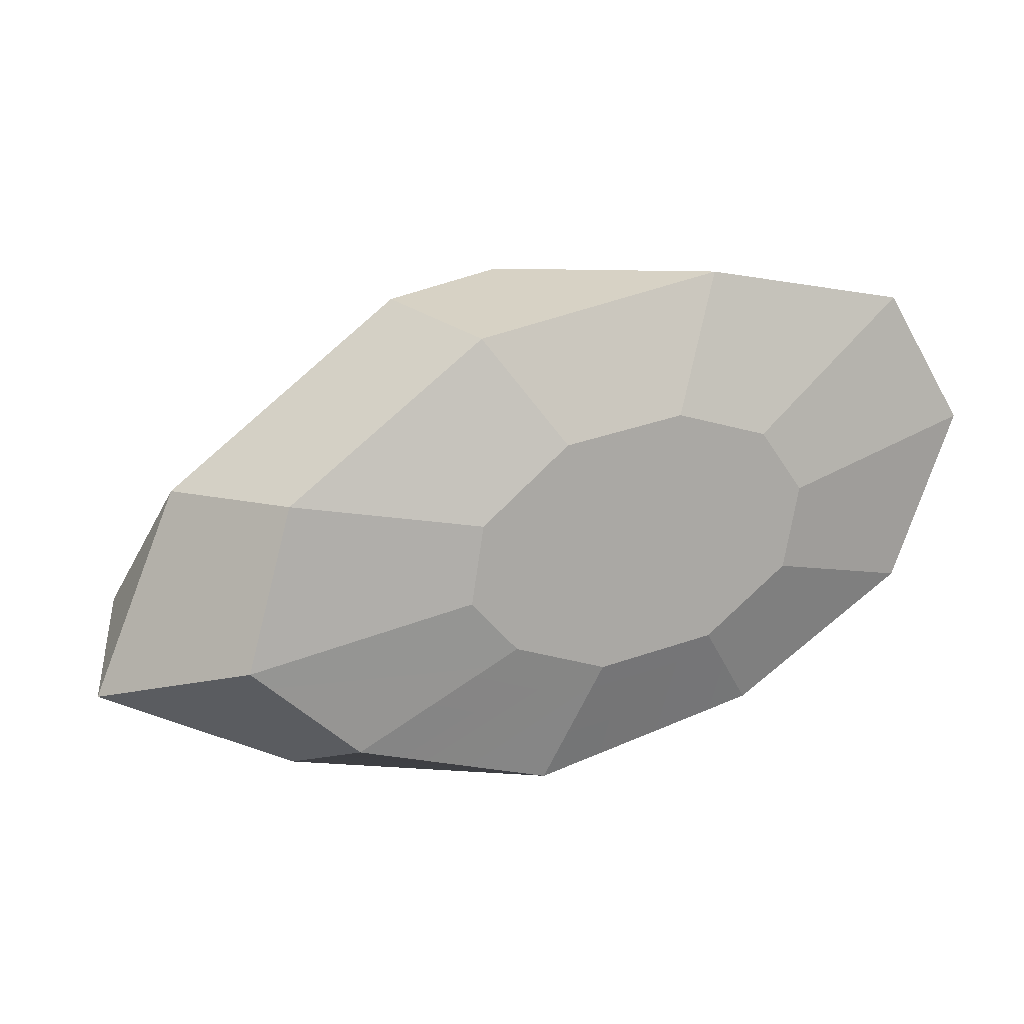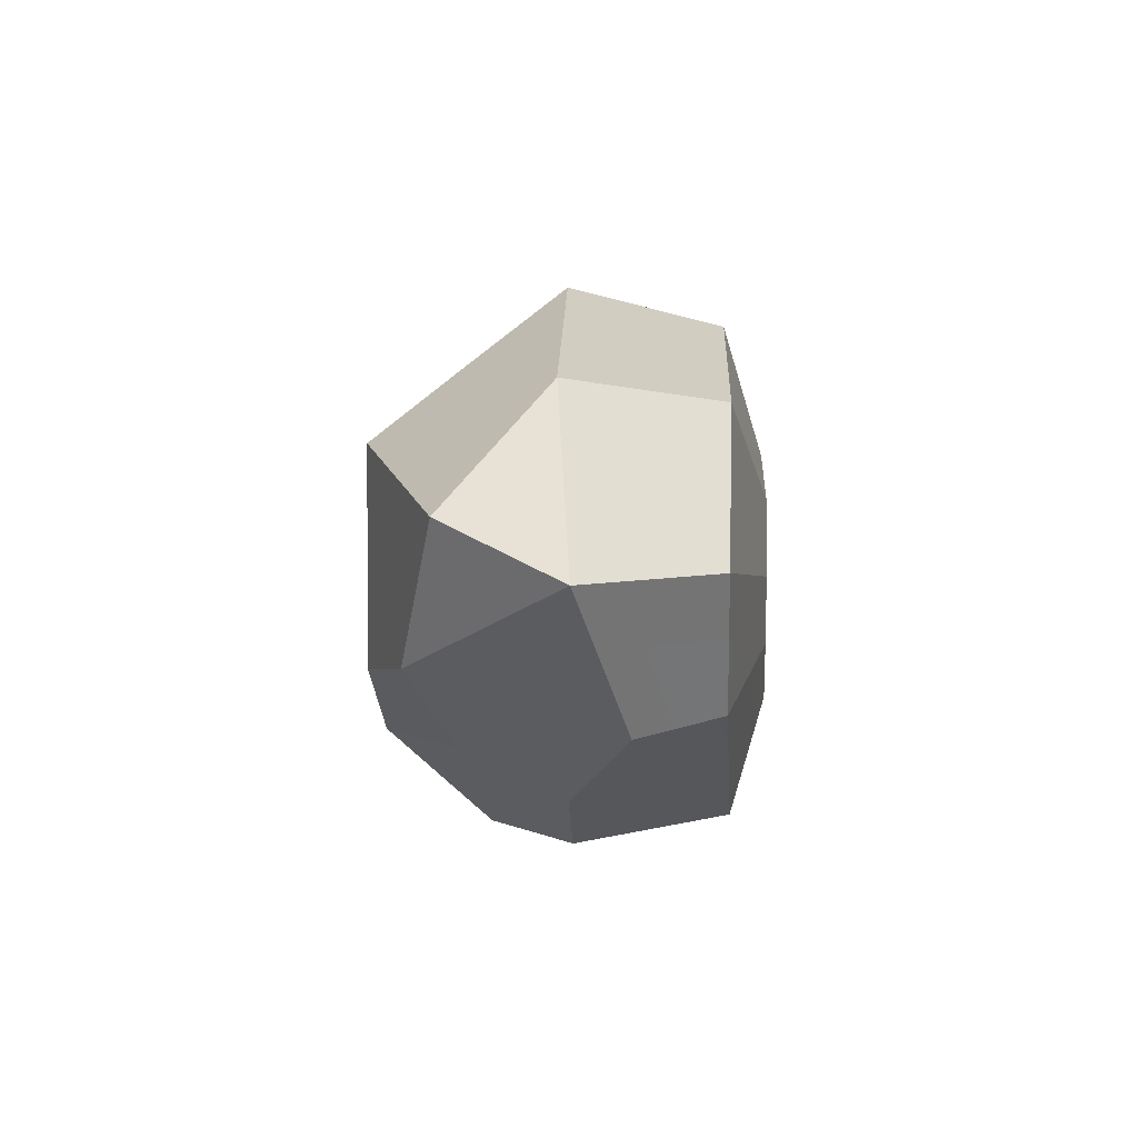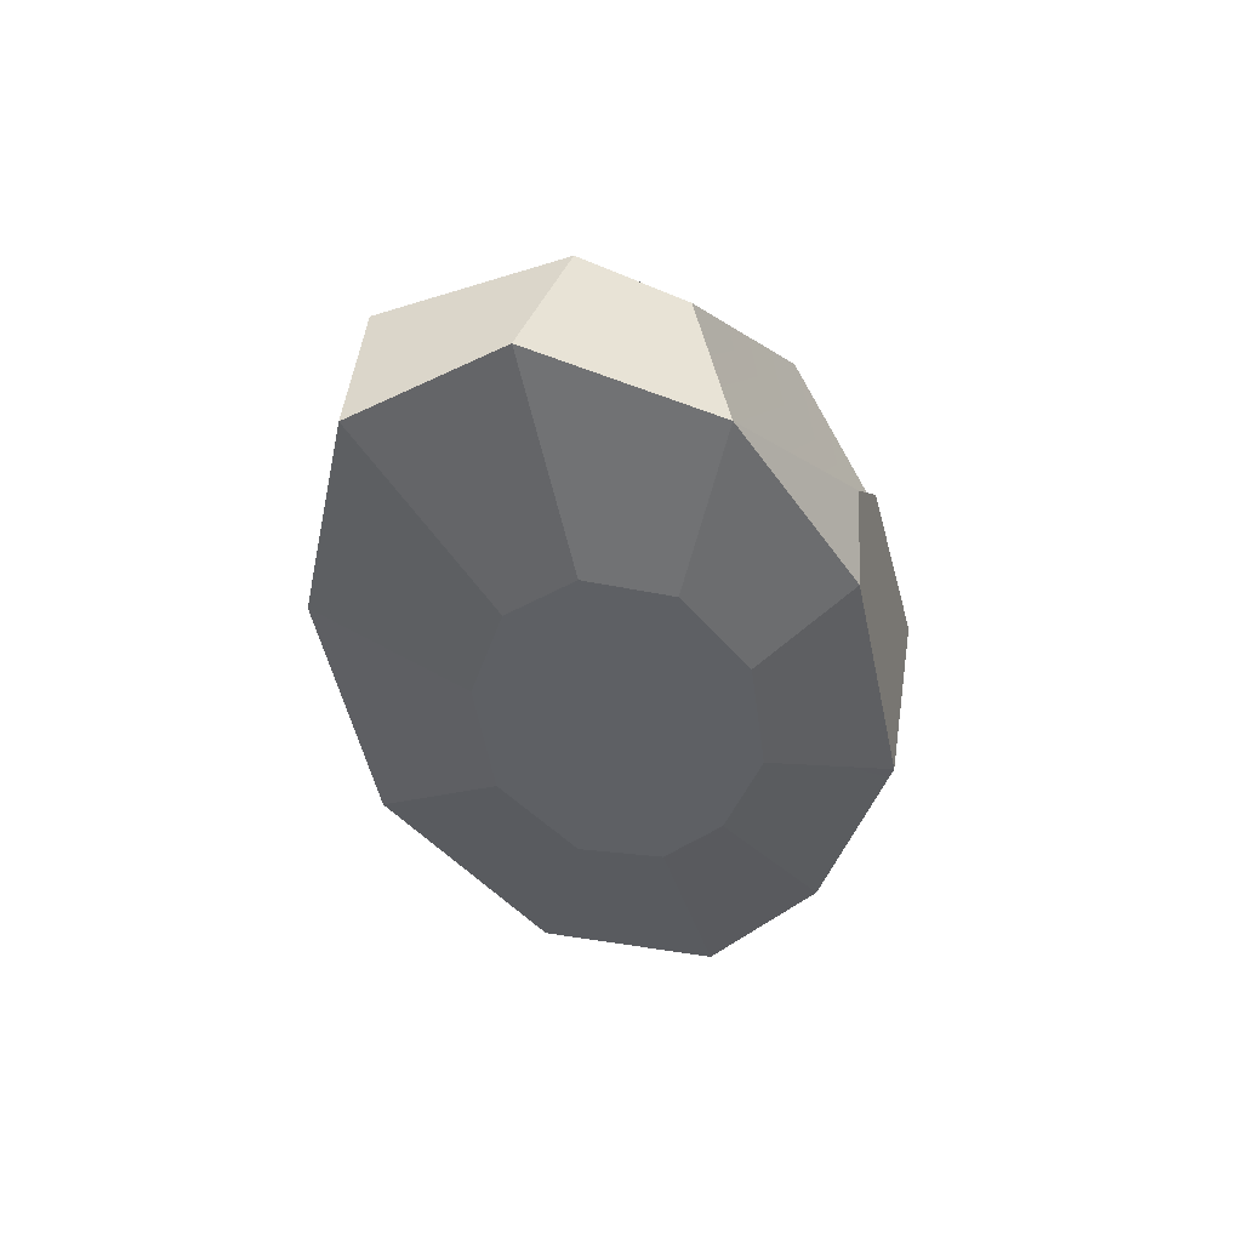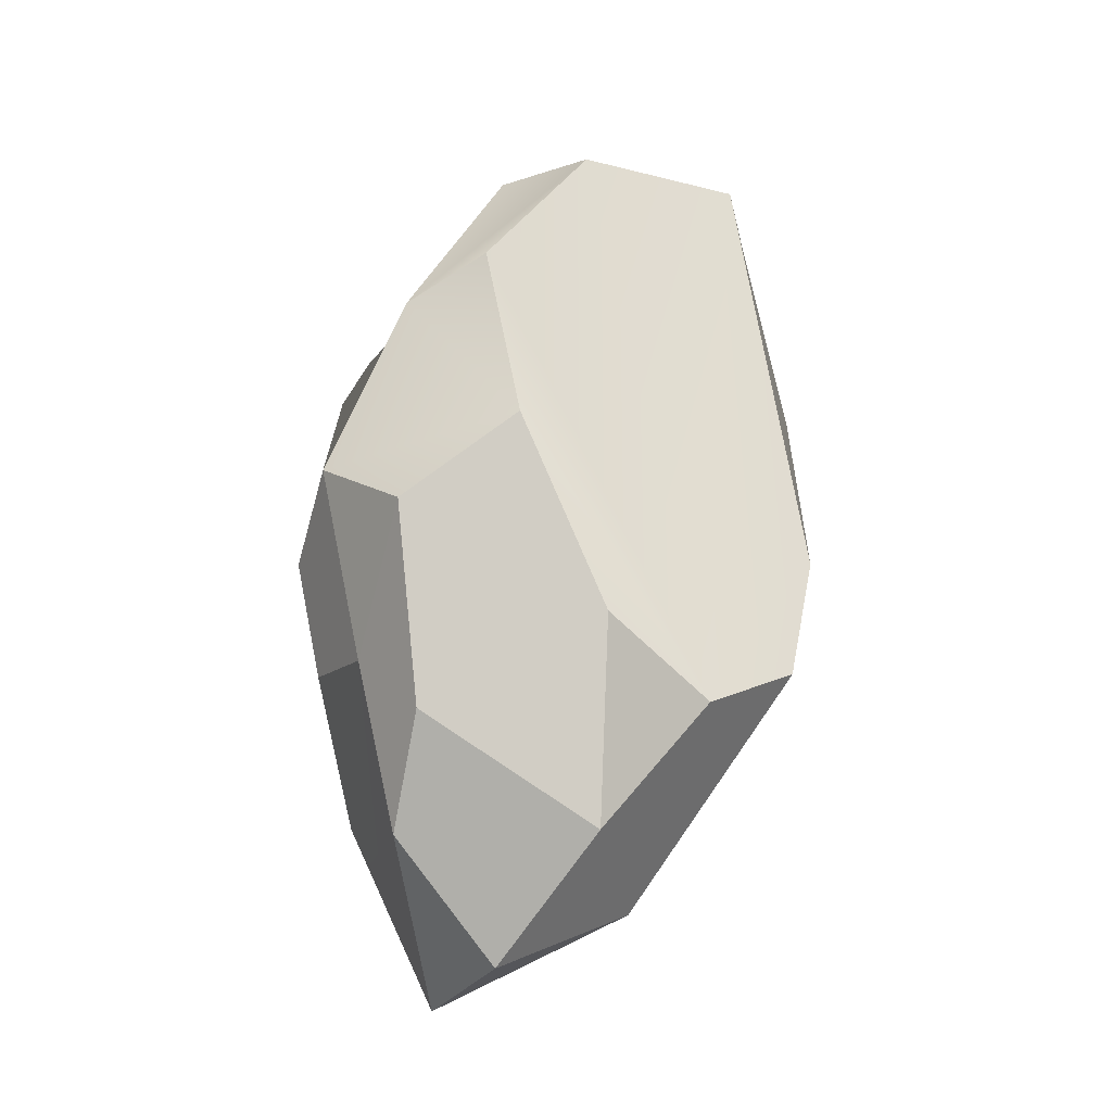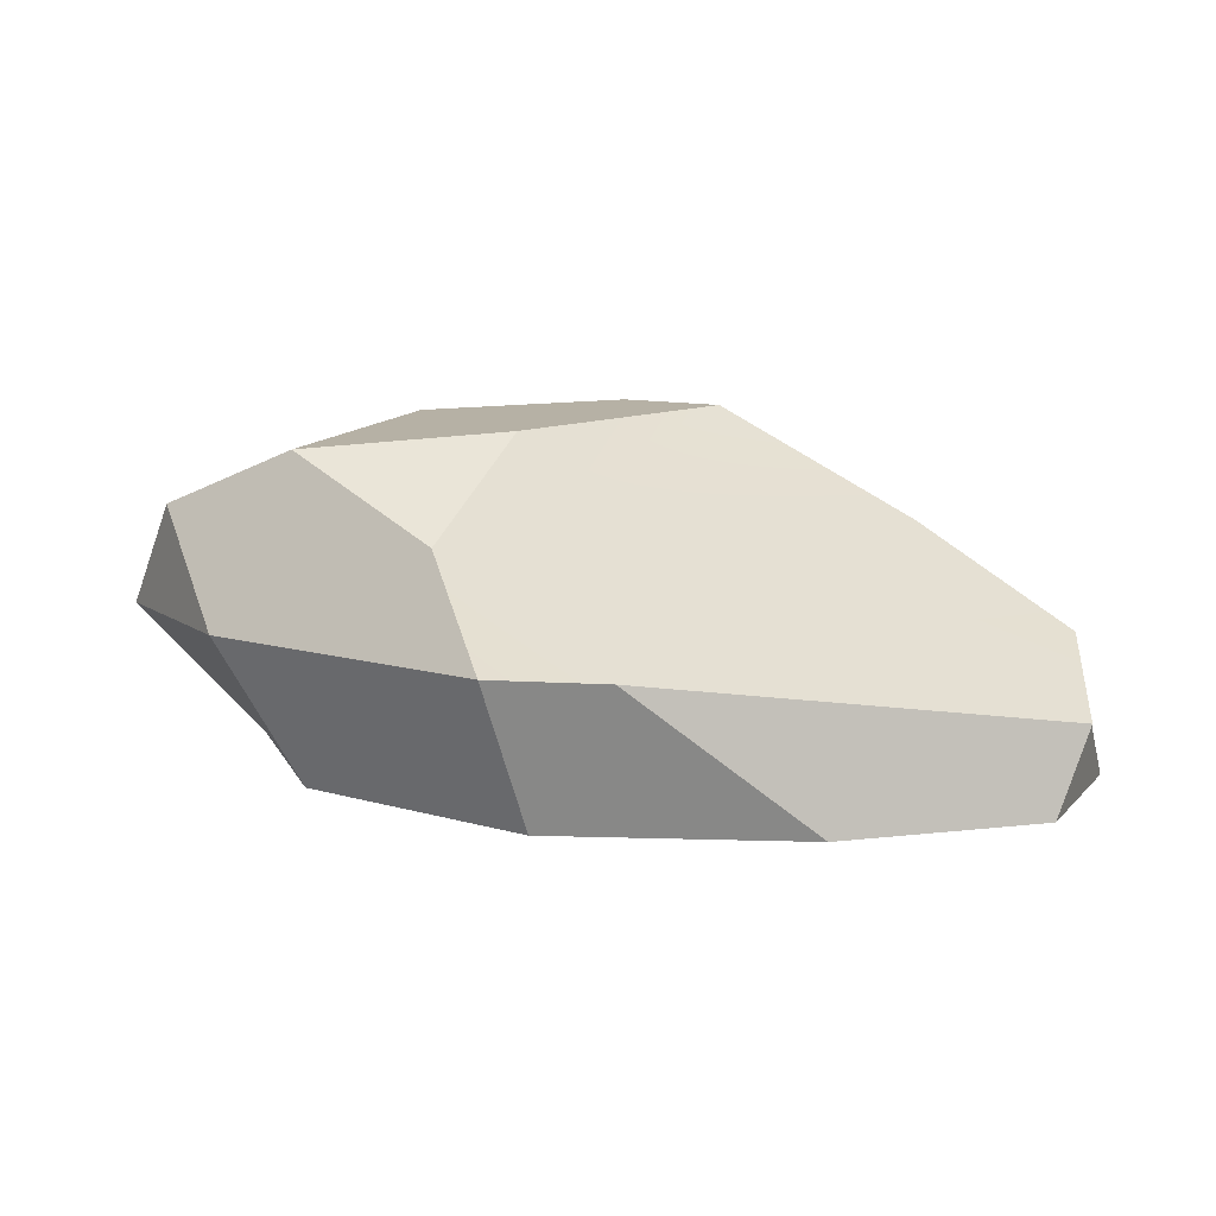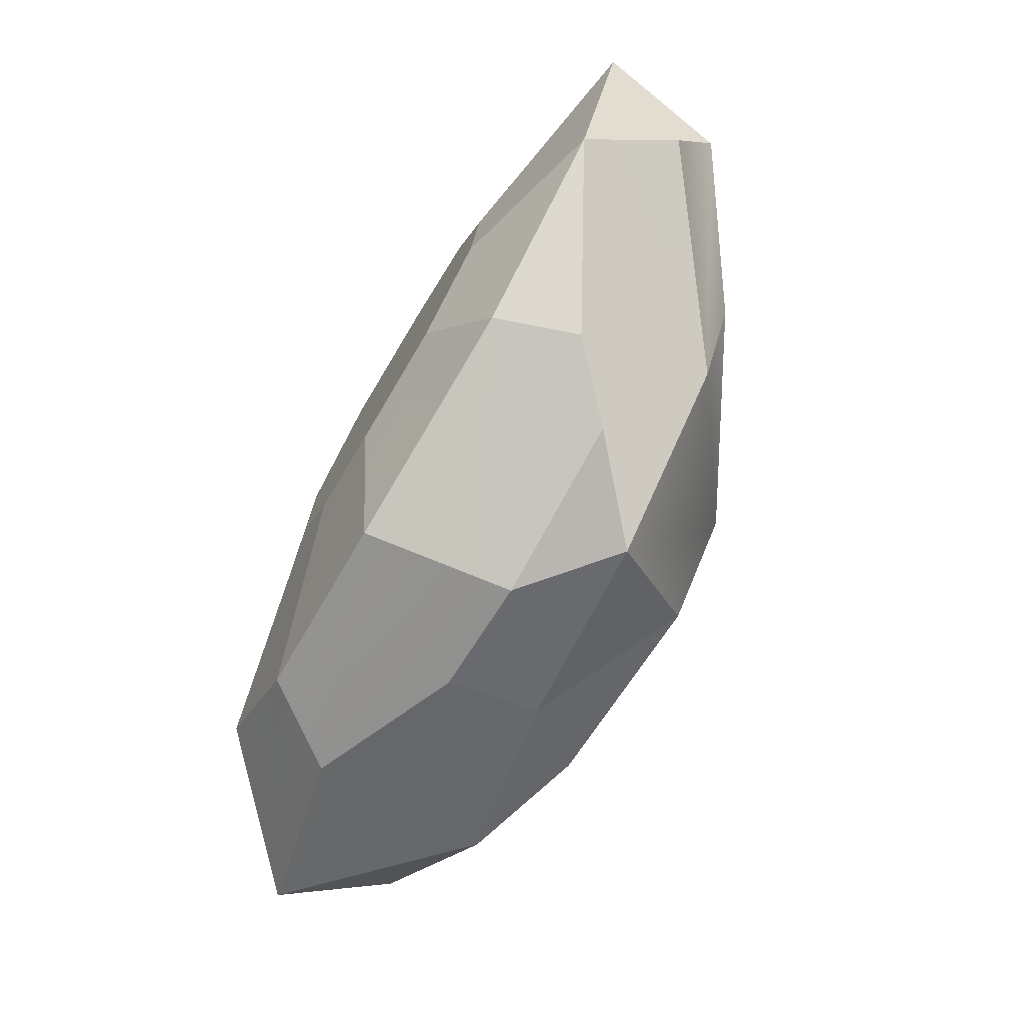
<metadata>
{"format":"obj","ext":"obj","renderer":"f3d","projection":"perspective","resolution":1024,"background":"white","views":[{"elev":13.0,"azim":-21.7,"up":"+Z"},{"elev":-16.5,"azim":-87.9,"up":"+Z"},{"elev":-43.2,"azim":87.6,"up":"+Y"},{"elev":79.6,"azim":-92.9,"up":"+Y"},{"elev":13.2,"azim":-6.0,"up":"+Y"},{"elev":-72.5,"azim":59.0,"up":"+Z"}]}
</metadata>
<code>
v -10.31 0.2891 -2.114
v -9.059 0.1125 2.789
v -11.52 4.463 2.572
v -10.31 0.2891 -2.114
v -11.52 4.463 2.572
v -14.07 4.053 -3.472
v -7.021 0.2998 -4.922
v -10.31 0.2891 -2.114
v -14.07 4.053 -3.472
v -7.021 0.2998 -4.922
v -14.07 4.053 -3.472
v -8.449 2.728 -5.836
v -1.172 0.0949 -6.397
v -7.021 0.2998 -4.922
v -8.449 2.728 -5.836
v -1.172 0.0949 -6.397
v -8.449 2.728 -5.836
v -3.853 4.463 -6.532
v -1.172 0.0949 -6.397
v -3.853 4.463 -6.532
v -0.3123 4.463 -7.04
v 5.752 0.1905 -4.666
v -1.172 0.0949 -6.397
v -0.3123 4.463 -7.04
v 5.752 0.1905 -4.666
v -0.3123 4.463 -7.04
v 4.774 4.463 -5.501
v 5.752 0.1905 -4.666
v 4.774 4.463 -5.501
v 6.642 2.624 -4.71
v 11.07 0.1303 -1.124
v 5.752 0.1905 -4.666
v 6.642 2.624 -4.71
v 13.17 0.1275 3.951
v 11.07 0.1303 -1.124
v 12.43 2.662 -0.1461
v 13.17 0.1275 3.951
v 12.43 2.662 -0.1461
v 12.68 3.954 2.612
v 10.7 0.1107 7.893
v 13.17 0.1275 3.951
v 12.68 3.954 2.612
v 10.7 0.1107 7.893
v 12.68 3.954 2.612
v 11.74 2.62 7.33
v -3.198 0.0491 7.32
v 4.39 0.159 8.956
v -1.088 4.463 8.837
v -3.198 0.0491 7.32
v -1.088 4.463 8.837
v -4.494 4.463 8.036
v -9.059 0.1125 2.789
v -3.198 0.0491 7.32
v -4.494 4.463 8.036
v -9.059 0.1125 2.789
v -4.494 4.463 8.036
v -11.52 4.463 2.572
v -3.811 7.485 -5.02
v 2.101 6.917 -5.936
v -0.3123 4.463 -7.04
v -3.811 7.485 -5.02
v -0.3123 4.463 -7.04
v -3.853 4.463 -6.532
v -3.811 7.485 -5.02
v 0.5139 9.889 -3.519
v 2.101 6.917 -5.936
v -1.088 4.463 8.837
v 4.39 0.159 8.956
v 10.7 0.1107 7.893
v -1.088 4.463 8.837
v 10.7 0.1107 7.893
v 11.74 2.62 7.33
v 2.101 6.917 -5.936
v 7.293 6.635 -3.239
v 12.43 2.662 -0.1461
v 2.101 6.917 -5.936
v 12.43 2.662 -0.1461
v 11.07 0.1303 -1.124
v 2.101 6.917 -5.936
v 11.07 0.1303 -1.124
v 6.642 2.624 -4.71
v 2.101 6.917 -5.936
v 6.642 2.624 -4.71
v 4.774 4.463 -5.501
v -5.522 7.293 5.235
v -4.494 4.463 8.036
v -1.088 4.463 8.837
v -5.522 7.293 5.235
v -1.088 4.463 8.837
v 11.74 2.62 7.33
v -5.522 7.293 5.235
v 11.74 2.62 7.33
v 12.68 3.954 2.612
v -5.522 7.293 5.235
v 12.68 3.954 2.612
v 8.793 6.596 -0.7274
v -5.522 7.293 5.235
v 8.793 6.596 -0.7274
v 2.808 10.2 0.0929
v -5.522 7.293 5.235
v 2.808 10.2 0.0929
v -3.064 9.89 2.306
v -0.3123 4.463 -7.04
v 2.101 6.917 -5.936
v 4.774 4.463 -5.501
v 2.808 10.2 0.0929
v 8.793 6.596 -0.7274
v 7.293 6.635 -3.239
v 2.808 10.2 0.0929
v 7.293 6.635 -3.239
v 2.101 6.917 -5.936
v 2.808 10.2 0.0929
v 2.101 6.917 -5.936
v 0.5139 9.889 -3.519
v 0.5139 9.889 -3.519
v -5.534 9.709 -3.229
v -9.176 9.399 1.766
v 0.5139 9.889 -3.519
v -9.176 9.399 1.766
v -3.064 9.89 2.306
v 0.5139 9.889 -3.519
v -3.064 9.89 2.306
v 2.808 10.2 0.0929
v -5.522 7.293 5.235
v -9.176 9.399 1.766
v -12.87 7.384 -1.413
v -5.522 7.293 5.235
v -12.87 7.384 -1.413
v -11.52 4.463 2.572
v -5.522 7.293 5.235
v -11.52 4.463 2.572
v -4.494 4.463 8.036
v -8.973 8.433 -4.109
v -5.534 9.709 -3.229
v 0.5139 9.889 -3.519
v -8.973 8.433 -4.109
v 0.5139 9.889 -3.519
v -3.811 7.485 -5.02
v -9.176 9.399 1.766
v -5.522 7.293 5.235
v -3.064 9.89 2.306
v -5.534 9.709 -3.229
v -8.973 8.433 -4.109
v -12.87 7.384 -1.413
v -5.534 9.709 -3.229
v -12.87 7.384 -1.413
v -9.176 9.399 1.766
v -14.07 4.053 -3.472
v -8.973 8.433 -4.109
v -3.811 7.485 -5.02
v -14.07 4.053 -3.472
v -3.811 7.485 -5.02
v -3.853 4.463 -6.532
v -14.07 4.053 -3.472
v -3.853 4.463 -6.532
v -8.449 2.728 -5.836
v -12.87 7.384 -1.413
v -14.07 4.053 -3.472
v -11.52 4.463 2.572
v -8.973 8.433 -4.109
v -14.07 4.053 -3.472
v -12.87 7.384 -1.413
v 12.68 3.954 2.612
v 12.43 2.662 -0.1461
v 7.293 6.635 -3.239
v 12.68 3.954 2.612
v 7.293 6.635 -3.239
v 8.793 6.596 -0.7274
v -3.198 0.0491 7.32
v -0.9213 -1.047 4.205
v 2.748 -1.012 4.853
v -3.198 0.0491 7.32
v 2.748 -1.012 4.853
v 4.39 0.159 8.956
v 5.564 -1.021 4.083
v 6.884 -1.018 2.285
v 13.17 0.1275 3.951
v 5.564 -1.021 4.083
v 13.17 0.1275 3.951
v 10.7 0.1107 7.893
v 3.854 -0.992 -2.114
v 0.2891 -1.013 -2.725
v -1.172 0.0949 -6.397
v 3.854 -0.992 -2.114
v -1.172 0.0949 -6.397
v 5.752 0.1905 -4.666
v -10.31 0.2891 -2.114
v -7.021 0.2998 -4.922
v -2.486 -0.9473 -1.865
v -10.31 0.2891 -2.114
v -2.486 -0.9473 -1.865
v -3.909 -0.9506 -0.3388
v 4.39 0.159 8.956
v 2.748 -1.012 4.853
v 5.564 -1.021 4.083
v 4.39 0.159 8.956
v 5.564 -1.021 4.083
v 10.7 0.1107 7.893
v 6.384 -1.01 -0.1431
v 3.854 -0.992 -2.114
v 5.752 0.1905 -4.666
v 6.384 -1.01 -0.1431
v 5.752 0.1905 -4.666
v 11.07 0.1303 -1.124
v 13.17 0.1275 3.951
v 6.884 -1.018 2.285
v 6.384 -1.01 -0.1431
v 13.17 0.1275 3.951
v 6.384 -1.01 -0.1431
v 11.07 0.1303 -1.124
v -7.021 0.2998 -4.922
v -1.172 0.0949 -6.397
v 0.2891 -1.013 -2.725
v -7.021 0.2998 -4.922
v 0.2891 -1.013 -2.725
v -2.486 -0.9473 -1.865
v -9.059 0.1125 2.789
v -10.31 0.2891 -2.114
v -3.909 -0.9506 -0.3388
v -9.059 0.1125 2.789
v -3.909 -0.9506 -0.3388
v -3.566 -1.019 1.985
v -3.566 -1.019 1.985
v -3.909 -0.9506 -0.3388
v -2.486 -0.9473 -1.865
v -3.566 -1.019 1.985
v -2.486 -0.9473 -1.865
v 0.2891 -1.013 -2.725
v -3.566 -1.019 1.985
v 0.2891 -1.013 -2.725
v 3.854 -0.992 -2.114
v -3.566 -1.019 1.985
v 3.854 -0.992 -2.114
v 6.384 -1.01 -0.1431
v -3.566 -1.019 1.985
v 6.384 -1.01 -0.1431
v 6.884 -1.018 2.285
v -3.566 -1.019 1.985
v 6.884 -1.018 2.285
v 5.564 -1.021 4.083
v -3.566 -1.019 1.985
v 5.564 -1.021 4.083
v 2.748 -1.012 4.853
v -3.566 -1.019 1.985
v 2.748 -1.012 4.853
v -0.9213 -1.047 4.205
v -3.198 0.0491 7.32
v -9.059 0.1125 2.789
v -3.566 -1.019 1.985
v -3.198 0.0491 7.32
v -3.566 -1.019 1.985
v -0.9213 -1.047 4.205
g mesh_0
f 1 2 3
f 4 5 6
f 7 8 9
f 10 11 12
f 13 14 15
f 16 17 18
f 19 20 21
f 22 23 24
f 25 26 27
f 28 29 30
f 31 32 33
f 34 35 36
f 37 38 39
f 40 41 42
f 43 44 45
f 46 47 48
f 49 50 51
f 52 53 54
f 55 56 57
f 58 59 60
f 61 62 63
f 64 65 66
f 67 68 69
f 70 71 72
f 73 74 75
f 76 77 78
f 79 80 81
f 82 83 84
f 85 86 87
f 88 89 90
f 91 92 93
f 94 95 96
f 97 98 99
f 100 101 102
f 103 104 105
f 106 107 108
f 109 110 111
f 112 113 114
f 115 116 117
f 118 119 120
f 121 122 123
f 124 125 126
f 127 128 129
f 130 131 132
f 133 134 135
f 136 137 138
f 139 140 141
f 142 143 144
f 145 146 147
f 148 149 150
f 151 152 153
f 154 155 156
f 157 158 159
f 160 161 162
f 163 164 165
f 166 167 168
f 169 170 171
f 172 173 174
f 175 176 177
f 178 179 180
f 181 182 183
f 184 185 186
f 187 188 189
f 190 191 192
f 193 194 195
f 196 197 198
f 199 200 201
f 202 203 204
f 205 206 207
f 208 209 210
f 211 212 213
f 214 215 216
f 217 218 219
f 220 221 222
f 223 224 225
f 226 227 228
f 229 230 231
f 232 233 234
f 235 236 237
f 238 239 240
f 241 242 243
f 244 245 246
f 247 248 249
f 250 251 252

</code>
